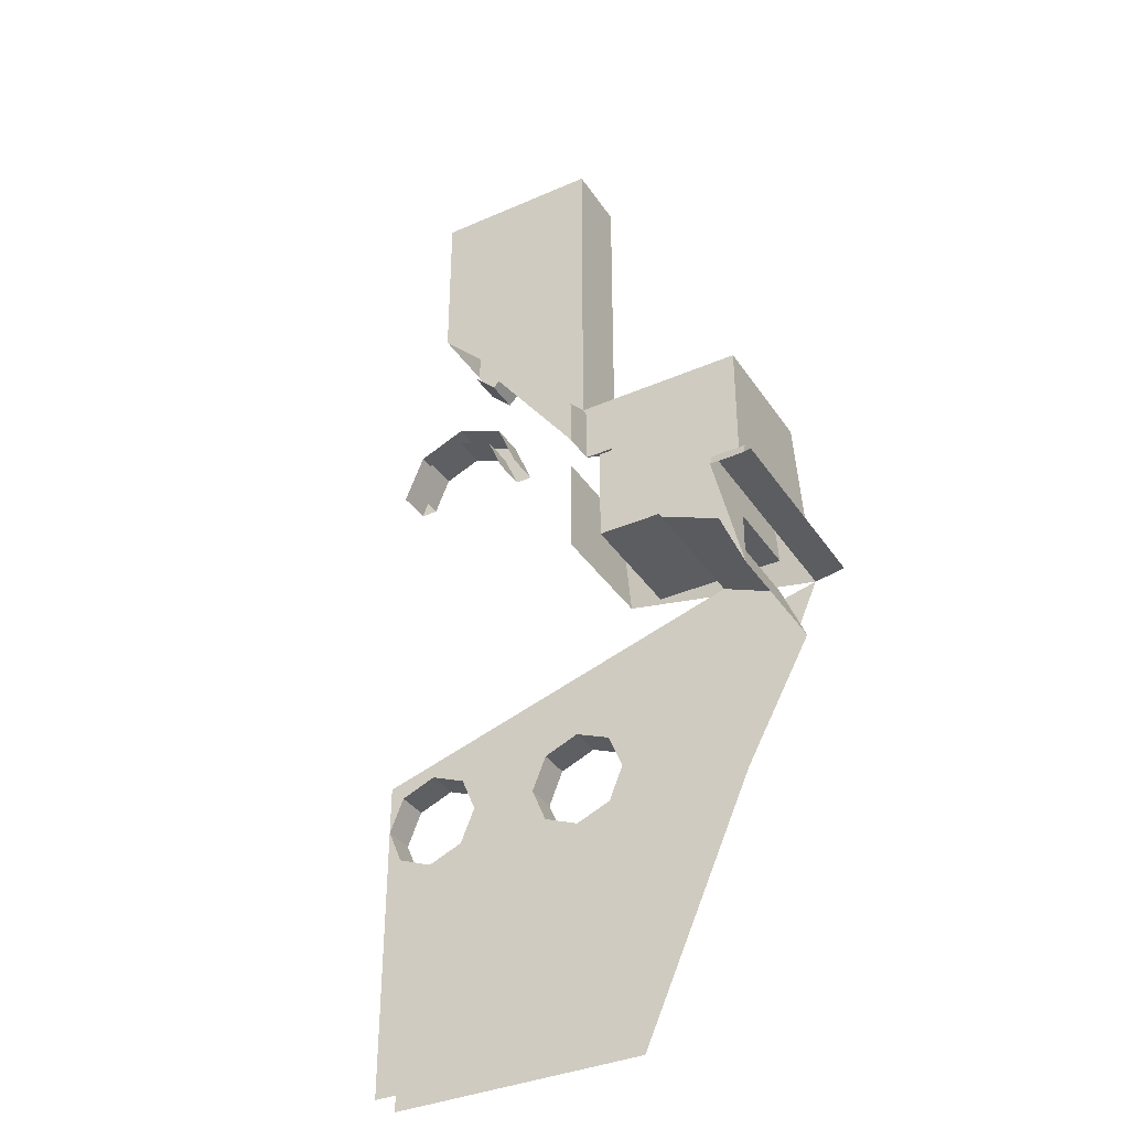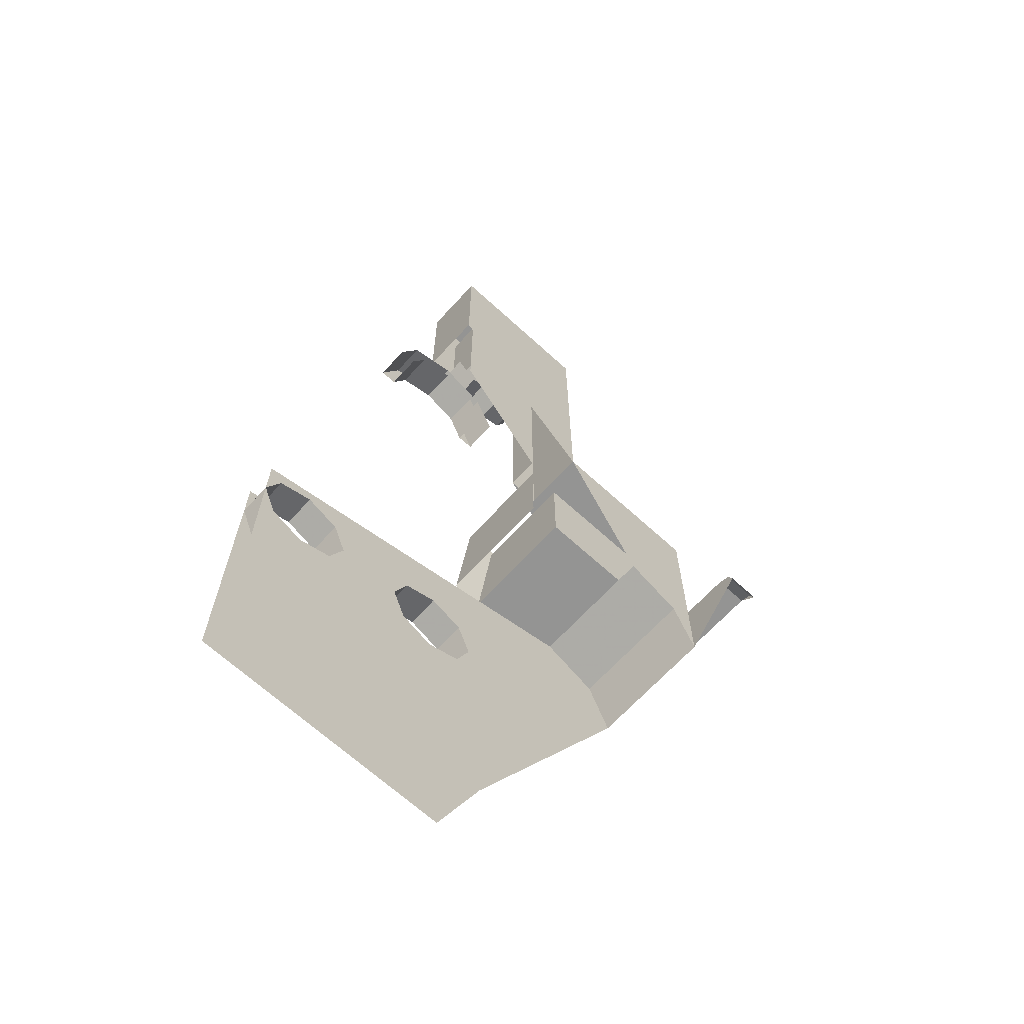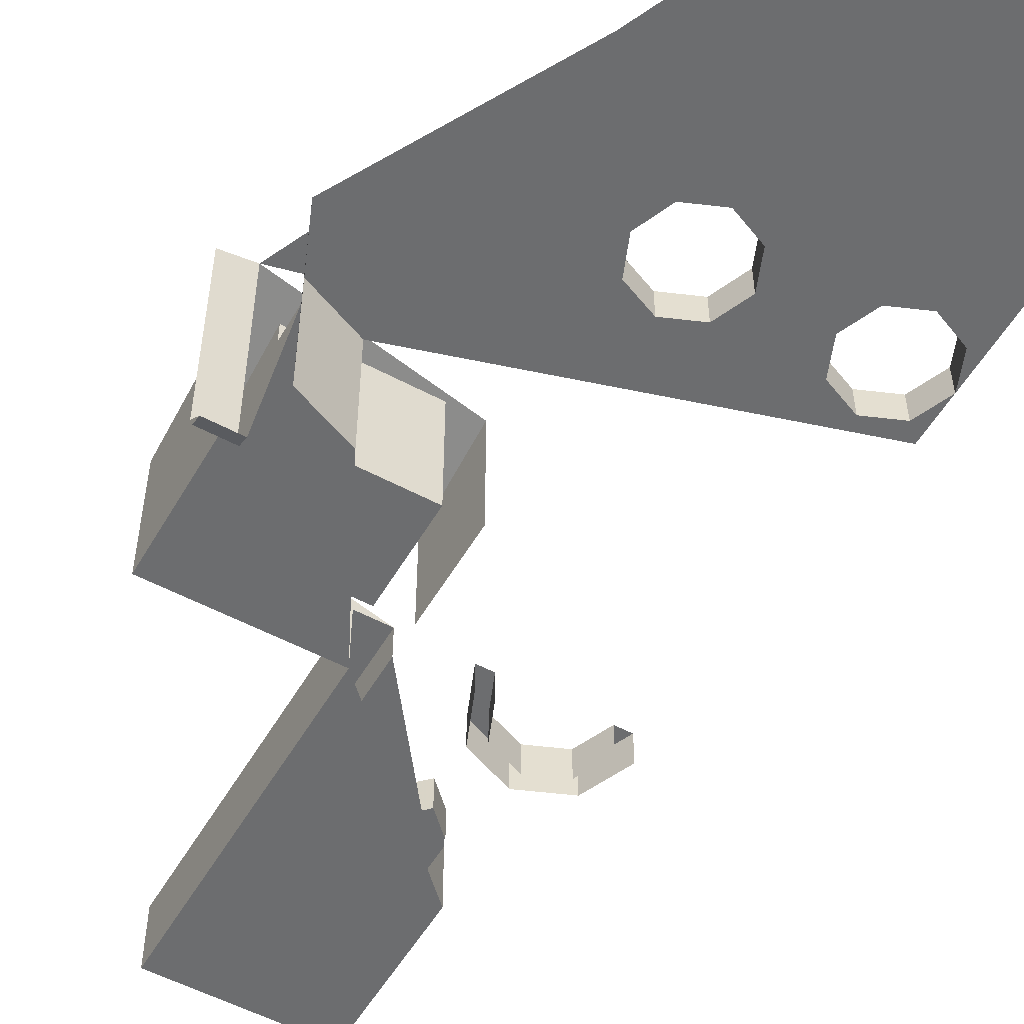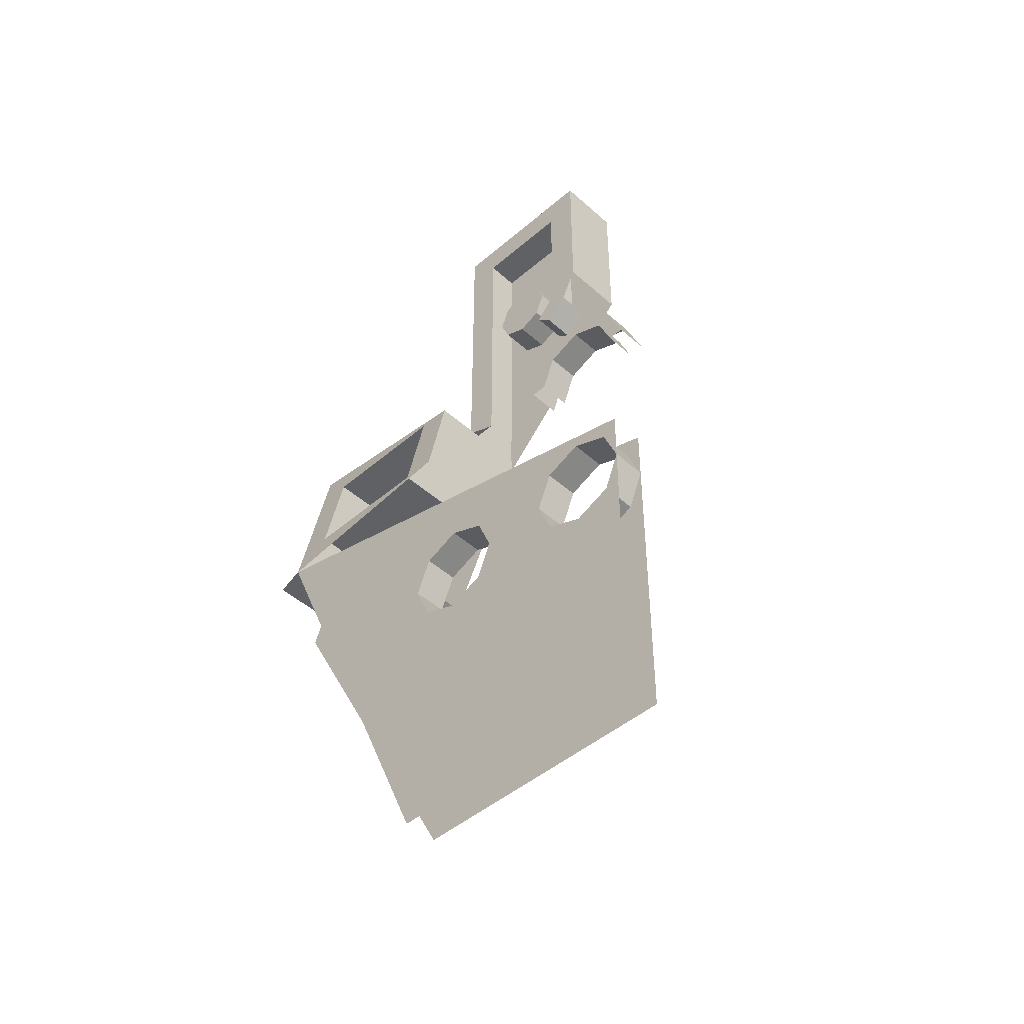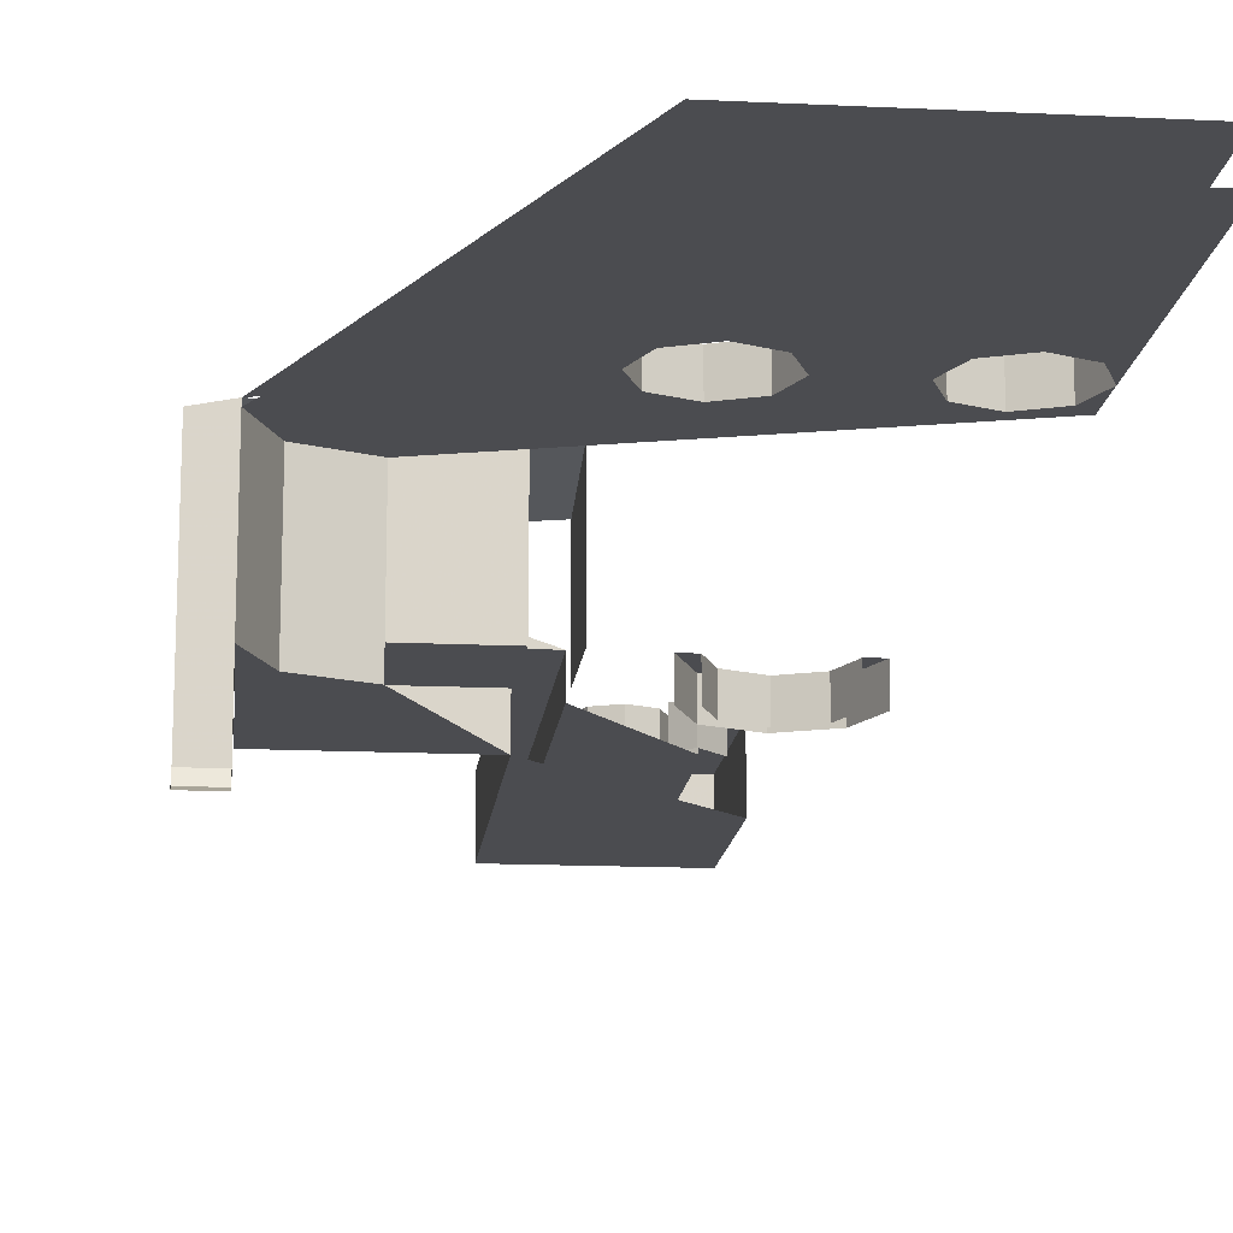
<metadata>
{"format":"obj","ext":"obj","renderer":"f3d","projection":"perspective","resolution":1024,"background":"white","views":[{"elev":-36.5,"azim":29.6,"up":"+Z"},{"elev":-67.0,"azim":-42.5,"up":"+Z"},{"elev":-53.9,"azim":150.3,"up":"+Y"},{"elev":-46.2,"azim":-135.6,"up":"+Z"},{"elev":-15.2,"azim":174.2,"up":"+Y"}]}
</metadata>
<code>
v 3 -0.4 2.9
v 3 -0.3707 2.971
v 3 -0.3 3
v 3.2 -0.3707 2.971
v 3.2 -0.3 3
v 3 -0.3 3
v 3 -0.3707 2.971
v 3.2 -0.4 2.9
v 3.2 -0.3707 2.971
v 3 -0.3707 2.971
v 3 -0.4 2.9
v 3.2 -0.4 2.9
v 3.2 -0.3707 2.971
v 3.2 -0.3 3
v 3 1 3
v 3 -0.3 3
v 3.2 -0.3 3
v 3.2 0.96 3
v 3 -0.4 2.9
v 3 -0.3 3
v 3 0 3
v 3 0 2.5
v 3 0 3
v 2.854 0 2.854
v 3 0 2.5
v 3 0 3
v 2.5 0 3
v 2.854 0 2.854
v 2.854 0 2.854
v 3 0 2.5
v 3 0.8 2.5
v 2.854 0.8 2.854
v 2.5 0 3
v 2.854 0 2.854
v 2.854 0.8 2.854
v 2.5 0.8 3
v 3 0.8 2.5
v 2.854 0.8 2.854
v 2.5 0.8 3
v 1.8 0.2 3.8
v 1.8 0.84 3.8
v 1.8 0.96 3.2
v 1.8 0.2 3.2
v 2.8 0.2 3.8
v 2.8 0.2 3.2
v 2 0.2 3.2
v 2 0.2 3.8
v 2.8 0.84 3.8
v 2.8 0.2 3.8
v 2 0.2 3.8
v 2 0.84 3.8
v 2 0.84 3.8
v 2 0.2 3.8
v 2 0.2 3.2
v 2 0.96 3.2
v 2 0.96 3.2
v 2 0.2 3.2
v 2.8 0.2 3.2
v 2.8 0.96 3.2
v 2.8 0.96 3.2
v 2.8 0.2 3.2
v 2.8 0.2 3.8
v 2.8 0.84 3.8
v 1.8 0.84 3.8
v 2 0.84 3.8
v 2 0.96 3.2
v 1.8 0.96 3.2
v 3 0.8 4
v 2 0.84 3.8
v 1.8 0.84 3.8
v 3 0.8 4
v 2.8 0.84 3.8
v 2 0.84 3.8
v 2 0.96 3.2
v 2.8 0.96 3.2
v 3 1 3
v 1.8 0.96 3.2
v 2 0.96 3.2
v 3 1 3
v 3 1 3
v 2.8 0.96 3.2
v 2.8 0.84 3.8
v 3 0.8 4
v 3 0 3
v 3 0 4
v 2 0 4
v 2.5 0 3
v 2 0.4 4
v 2 0 4
v 3 0 4
v 3 0.8 4
v 1.8 0.4 4
v 2 0.4 4
v 3 0.8 4
v 3 1 3
v 3 0.8 4
v 3 0 4
v 3 0 3
v 1.283 0.4 4.283
v 1.4 0.4 4
v 1.4 0.2 4
v 1.283 0.2 4.283
v 1 0.4 4.4
v 1.283 0.4 4.283
v 1.283 0.2 4.283
v 1 0.2 4.4
v 0.7172 0.4 4.283
v 1 0.4 4.4
v 1 0.2 4.4
v 0.7172 0.2 4.283
v 0.6 0.4 4
v 0.7172 0.4 4.283
v 0.7172 0.2 4.283
v 0.6 0.2 4
v 1.212 0.4 4.212
v 1.3 0.4 4
v 1.3 0.2 4
v 1.212 0.2 4.212
v 1 0.4 4.3
v 1.212 0.4 4.212
v 1.212 0.2 4.212
v 1 0.2 4.3
v 0.7879 0.4 4.212
v 1 0.4 4.3
v 1 0.2 4.3
v 0.7879 0.2 4.212
v 0.7 0.4 4
v 0.7879 0.4 4.212
v 0.7879 0.2 4.212
v 0.7 0.2 4
v 1.4 0.4 4
v 1.283 0.4 4.283
v 1.212 0.4 4.212
v 1.3 0.4 4
v 1.283 0.4 4.283
v 1 0.4 4.4
v 1 0.4 4.3
v 1.212 0.4 4.212
v 1 0.4 4.4
v 0.7172 0.4 4.283
v 0.7879 0.4 4.212
v 1 0.4 4.3
v 0.7172 0.4 4.283
v 0.6 0.4 4
v 0.7 0.4 4
v 0.7879 0.4 4.212
v 1.2 0.2 5.8
v 1.2 0.2 4.9
v 1.2 0.4 4.9
v 1.2 0.4 5.8
v 1.5 0.4 5
v 1.7 0.4 5
v 1.641 0.4 5.141
v 1.5 0.4 5
v 1.641 0.4 5.141
v 1.5 0.4 5.2
v 1.5 0.4 5
v 1.5 0.4 5.2
v 1.359 0.4 5.141
v 1.5 0.4 5
v 1.359 0.4 5.141
v 1.3 0.4 5
v 1.5 0.4 5
v 1.3 0.4 5
v 1.359 0.4 4.859
v 1.5 0.4 5
v 1.359 0.4 4.859
v 1.5 0.4 4.8
v 1.5 0.4 5
v 1.5 0.4 4.8
v 1.641 0.4 4.859
v 1.5 0.4 5
v 1.641 0.4 4.859
v 1.7 0.4 5
v 1.641 0.4 5.141
v 1.7 0.4 5
v 1.7 0.2 5
v 1.641 0.2 5.141
v 1.5 0.4 5.2
v 1.641 0.4 5.141
v 1.641 0.2 5.141
v 1.5 0.2 5.2
v 1.359 0.4 5.141
v 1.5 0.4 5.2
v 1.5 0.2 5.2
v 1.359 0.2 5.141
v 1.3 0.4 5
v 1.359 0.4 5.141
v 1.359 0.2 5.141
v 1.3 0.2 5
v 1.359 0.4 4.859
v 1.3 0.4 5
v 1.3 0.2 5
v 1.359 0.2 4.859
v 1.5 0.4 4.8
v 1.359 0.4 4.859
v 1.359 0.2 4.859
v 1.5 0.2 4.8
v 1.641 0.4 4.859
v 1.5 0.4 4.8
v 1.5 0.2 4.8
v 1.641 0.2 4.859
v 1.7 0.4 5
v 1.641 0.4 4.859
v 1.641 0.2 4.859
v 1.7 0.2 5
v 1.8 0.2 5.8
v 1.2 0.2 5.8
v 1.2 0.4 5.8
v 1.8 0.4 5.8
v 1.8 0.2 4
v 1.8 0.2 5.8
v 1.8 0.4 5.8
v 1.8 0.4 4
v 1 0 6
v 1 0 5
v 2 0 4
v 2 0 6
v 1.8 0.2 5.8
v 1.8 0.2 4
v 1.2 0.2 4.8
v 1.2 0.2 5.8
v 1 0.4 6
v 1.2 0.4 5.8
v 1.2 0.4 4.9
v 1 0.4 5
v 2 0.4 6
v 1.8 0.4 5.8
v 1.2 0.4 5.8
v 1 0.4 6
v 2 0.4 4
v 1.8 0.4 4
v 1.8 0.4 5.8
v 2 0.4 6
v 1 0.4 5
v 1 0 5
v 1 0 6
v 1 0.4 6
v 2 0.4 6
v 1 0.4 6
v 1 0 6
v 2 0 6
v 2 0.4 4
v 2 0.4 6
v 2 0 6
v 2 0 4
v 0.7121 0.8 2.212
v 0.8 0.8 2
v 0.8 1 2
v 0.7121 1 2.212
v 0.5 0.8 2.3
v 0.7121 0.8 2.212
v 0.7121 1 2.212
v 0.5 1 2.3
v 0.2879 0.8 2.212
v 0.5 0.8 2.3
v 0.5 1 2.3
v 0.2879 1 2.212
v 0.2 0.8 2
v 0.2879 0.8 2.212
v 0.2879 1 2.212
v 0.2 1 2
v 0.2879 0.8 1.788
v 0.2 0.8 2
v 0.2 1 2
v 0.2879 1 1.788
v 0.5 0.8 1.7
v 0.2879 0.8 1.788
v 0.2879 1 1.788
v 0.5 1 1.7
v 0.7121 0.8 1.788
v 0.5 0.8 1.7
v 0.5 1 1.7
v 0.7121 1 1.788
v 0.8 0.8 2
v 0.7121 0.8 1.788
v 0.7121 1 1.788
v 0.8 1 2
v 1.712 0.8 2.212
v 1.8 0.8 2
v 1.8 1 2
v 1.712 1 2.212
v 1.5 0.8 2.3
v 1.712 0.8 2.212
v 1.712 1 2.212
v 1.5 1 2.3
v 1.288 0.8 2.212
v 1.5 0.8 2.3
v 1.5 1 2.3
v 1.288 1 2.212
v 1.2 0.8 2
v 1.288 0.8 2.212
v 1.288 1 2.212
v 1.2 1 2
v 1.288 0.8 1.788
v 1.2 0.8 2
v 1.2 1 2
v 1.288 1 1.788
v 1.5 0.8 1.7
v 1.288 0.8 1.788
v 1.288 1 1.788
v 1.5 1 1.7
v 1.712 0.8 1.788
v 1.5 0.8 1.7
v 1.5 1 1.7
v 1.712 1 1.788
v 1.8 0.8 2
v 1.712 0.8 1.788
v 1.712 1 1.788
v 1.8 1 2
v 0.8 0.8 2.3
v 0.7121 0.8 2.212
v 0.8 0.8 2
v 0.8 0.8 2.3
v 0.5 0.8 2.3
v 0.7121 0.8 2.212
v 0.2 0.8 2.3
v 0.2879 0.8 2.212
v 0.5 0.8 2.3
v 0.2 0.8 2.3
v 0.2 0.8 2
v 0.2879 0.8 2.212
v 0.2 0.8 1.7
v 0.2879 0.8 1.788
v 0.2 0.8 2
v 0.2 0.8 1.7
v 0.5 0.8 1.7
v 0.2879 0.8 1.788
v 0.8 0.8 1.7
v 0.7121 0.8 1.788
v 0.5 0.8 1.7
v 0.8 0.8 1.7
v 0.8 0.8 2
v 0.7121 0.8 1.788
v 1.8 0.8 2.3
v 1.712 0.8 2.212
v 1.8 0.8 2
v 1.8 0.8 2.3
v 1.5 0.8 2.3
v 1.712 0.8 2.212
v 1.2 0.8 2.3
v 1.288 0.8 2.212
v 1.5 0.8 2.3
v 1.2 0.8 2.3
v 1.2 0.8 2
v 1.288 0.8 2.212
v 1.2 0.8 1.7
v 1.288 0.8 1.788
v 1.2 0.8 2
v 1.2 0.8 1.7
v 1.5 0.8 1.7
v 1.288 0.8 1.788
v 1.8 0.8 1.7
v 1.712 0.8 1.788
v 1.5 0.8 1.7
v 1.8 0.8 1.7
v 1.8 0.8 2
v 1.712 0.8 1.788
v 0.8 1 2.3
v 0.7121 1 2.212
v 0.8 1 2
v 0.8 1 2.3
v 0.5 1 2.3
v 0.7121 1 2.212
v 0.2 1 2.3
v 0.2879 1 2.212
v 0.5 1 2.3
v 0.2 1 2.3
v 0.2 1 2
v 0.2879 1 2.212
v 0.2 1 1.7
v 0.2879 1 1.788
v 0.2 1 2
v 0.2 1 1.7
v 0.5 1 1.7
v 0.2879 1 1.788
v 0.8 1 1.7
v 0.7121 1 1.788
v 0.5 1 1.7
v 0.8 1 1.7
v 0.8 1 2
v 0.7121 1 1.788
v 1.8 1 2.3
v 1.712 1 2.212
v 1.8 1 2
v 1.8 1 2.3
v 1.5 1 2.3
v 1.712 1 2.212
v 1.2 1 2.3
v 1.288 1 2.212
v 1.5 1 2.3
v 1.2 1 2.3
v 1.2 1 2
v 1.288 1 2.212
v 1.2 1 1.7
v 1.288 1 1.788
v 1.2 1 2
v 1.2 1 1.7
v 1.5 1 1.7
v 1.288 1 1.788
v 1.8 1 1.7
v 1.712 1 1.788
v 1.5 1 1.7
v 1.8 1 1.7
v 1.8 1 2
v 1.712 1 1.788
v 0.2 1 2.3
v 3 1 3
v 0.8 1 2.3
v 0.8 1 2.3
v 3 1 3
v 1.2 1 2.3
v 1.2 1 2.3
v 3 1 3
v 1.8 1 2.3
v 1.8 1 2.3
v 3 1 3
v 1.8 1 1.7
v 1.8 1 1.7
v 3 1 3
v 1.8 1 0.3
v 0.8 1 1.7
v 0.8 1 2.3
v 1.2 1 2.3
v 1.2 1 1.7
v 0.8 1 0.3
v 0.8 1 1.7
v 1.2 1 1.7
v 1.2 1 0.3
v 1.2 1 0.3
v 1.2 1 1.7
v 1.8 1 1.7
v 1.8 1 0.3
v 0.8 1 1.7
v 0.8 1 0.3
v 0.2 1 0.3
v 0.2 1 1.7
v 3 0.8 2.5
v 2.5 0.8 3
v 1.2 0.8 2.3
v 1.8 0.8 2.3
v 1.2 0.8 2.3
v 2.5 0.8 3
v 0.8 0.8 2.3
v 0.8 0.8 2.3
v 2.5 0.8 3
v 0.2 0.8 2.3
v 3 0.8 2.5
v 1.8 0.8 2.3
v 1.8 0.8 1.7
v 3 0.8 2.5
v 1.8 0.8 1.7
v 1.8 0.8 0.3
v 1.2 0.8 1.7
v 1.2 0.8 2.3
v 0.8 0.8 2.3
v 0.8 0.8 1.7
v 1.2 0.8 1.7
v 0.8 0.8 1.7
v 0.8 0.8 0.3
v 1.2 0.8 0.3
v 1.2 0.8 0.3
v 1.8 0.8 0.3
v 1.8 0.8 1.7
v 1.2 0.8 1.7
v 0.2 0.8 0.3
v 0.8 0.8 0.3
v 0.8 0.8 1.7
v 0.2 0.8 1.7
v 1.337 0.4 4.763
v 1.337 0.2 4.763
v 1.237 0.2 4.663
v 1.237 0.4 4.663
v 1.237 0.4 4.663
v 1.237 0.2 4.663
v 1.1 0.2 4.8
v 1.1 0.4 4.8
v 1.337 0.2 4.763
v 1.337 0.4 4.763
v 1.2 0.4 4.9
v 1.2 0.2 4.9
v 1.337 0.4 4.763
v 1.237 0.4 4.663
v 1.1 0.4 4.8
v 1.2 0.4 4.9
v 1 0.4 5
v 1.2 0.4 4.9
v 1.1 0.4 4.8
g mesh7045265
f 1 2 3
g mesh7045269
f 4 5 6
f 6 7 4
f 8 9 10
f 10 11 8
g mesh7045273
f 12 14 13
f 15 16 17
f 17 18 15
f 19 20 21
f 21 22 19
g mesh7045275
f 23 24 25
f 26 27 28
g mesh7045279
f 29 31 30
f 31 29 32
f 33 35 34
f 35 33 36
g mesh7045283
f 37 38 39
f 40 41 42
f 42 43 40
g mesh7045285
f 44 45 46
f 46 47 44
g mesh7045287
f 48 49 50
f 50 51 48
f 52 53 54
f 54 55 52
g mesh7045289
f 56 57 58
f 58 59 56
f 60 61 62
f 62 63 60
g mesh7045291
f 64 65 66
f 66 67 64
f 68 69 70
f 71 72 73
f 74 75 76
f 77 78 79
f 80 81 82
f 82 83 80
f 84 85 86
f 86 87 84
f 88 89 90
f 90 91 88
f 92 93 94
f 95 96 97
f 97 98 95
g mesh7045296
f 99 101 100
f 101 99 102
f 103 105 104
f 105 103 106
f 107 109 108
f 109 107 110
f 111 113 112
f 113 111 114
g mesh7045302
f 115 116 117
f 117 118 115
f 119 120 121
f 121 122 119
f 123 124 125
f 125 126 123
f 127 128 129
f 129 130 127
g mesh7045306
f 131 133 132
f 133 131 134
f 135 137 136
f 137 135 138
f 139 141 140
f 141 139 142
f 143 145 144
f 145 143 146
g mesh7045312
f 147 148 149
f 149 150 147
g mesh7045317
f 151 153 152
f 154 156 155
f 157 159 158
f 160 162 161
f 163 165 164
f 166 168 167
f 169 171 170
f 172 174 173
g mesh7045319
f 175 177 176
f 177 175 178
f 179 181 180
f 181 179 182
f 183 185 184
f 185 183 186
f 187 189 188
f 189 187 190
f 191 193 192
f 193 191 194
f 195 197 196
f 197 195 198
f 199 201 200
f 201 199 202
f 203 205 204
f 205 203 206
g mesh7045322
f 207 208 209
f 209 210 207
g mesh7045324
f 211 212 213
f 213 214 211
f 215 216 217
f 217 218 215
f 219 220 221
f 221 222 219
f 223 224 225
f 225 226 223
f 227 228 229
f 229 230 227
f 231 232 233
f 233 234 231
g mesh7045326
f 235 236 237
f 237 238 235
g mesh7045328
f 239 240 241
f 241 242 239
g mesh7045330
f 243 244 245
f 245 246 243
g mesh7045334
f 247 249 248
f 249 247 250
f 251 253 252
f 253 251 254
f 255 257 256
f 257 255 258
f 259 261 260
f 261 259 262
f 263 265 264
f 265 263 266
f 267 269 268
f 269 267 270
f 271 273 272
f 273 271 274
f 275 277 276
f 277 275 278
g mesh7045340
f 279 281 280
f 281 279 282
f 283 285 284
f 285 283 286
f 287 289 288
f 289 287 290
f 291 293 292
f 293 291 294
f 295 297 296
f 297 295 298
f 299 301 300
f 301 299 302
f 303 305 304
f 305 303 306
f 307 309 308
f 309 307 310
g mesh7045344
f 311 312 313
f 314 315 316
f 317 318 319
f 320 321 322
f 323 324 325
f 326 327 328
f 329 330 331
f 332 333 334
g mesh7045346
f 335 336 337
f 338 339 340
f 341 342 343
f 344 345 346
f 347 348 349
f 350 351 352
f 353 354 355
f 356 357 358
g mesh7045348
f 359 361 360
f 362 364 363
f 365 367 366
f 368 370 369
f 371 373 372
f 374 376 375
f 377 379 378
f 380 382 381
g mesh7045350
f 383 385 384
f 386 388 387
f 389 391 390
f 392 394 393
f 395 397 396
f 398 400 399
f 401 403 402
f 404 406 405
f 407 408 409
f 410 411 412
f 413 414 415
f 416 417 418
f 419 420 421
f 422 423 424
f 424 425 422
f 426 427 428
f 428 429 426
f 430 431 432
f 432 433 430
f 434 435 436
f 436 437 434
f 438 439 440
f 440 441 438
f 442 443 444
f 445 446 447
f 448 449 450
f 451 452 453
f 454 455 456
f 456 457 454
f 458 459 460
f 460 461 458
f 462 463 464
f 464 465 462
f 466 467 468
f 468 469 466
g mesh7045352
f 470 471 472
f 472 473 470
g mesh7045353
f 474 475 476
f 476 477 474
g mesh7045354
f 478 479 480
f 480 481 478
g mesh7045355
f 482 483 484
f 484 485 482
f 486 487 488

</code>
